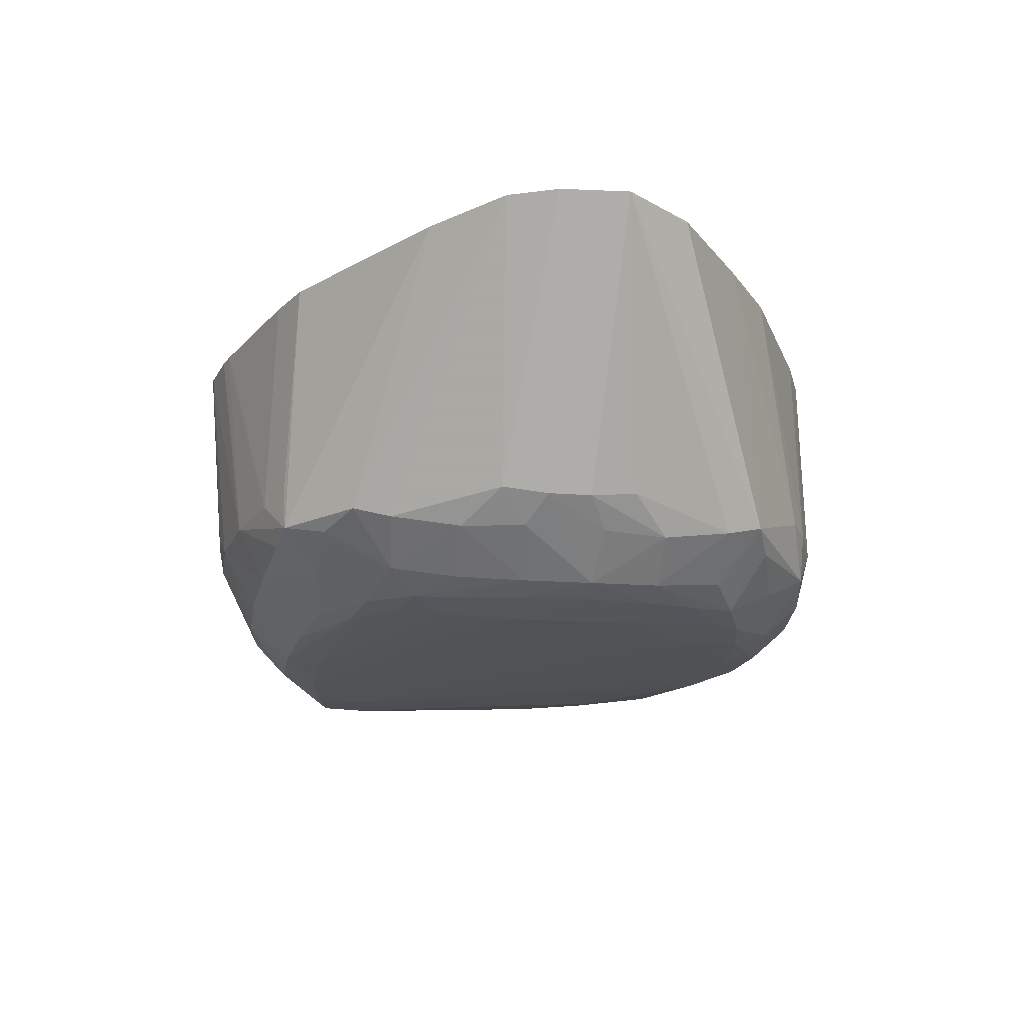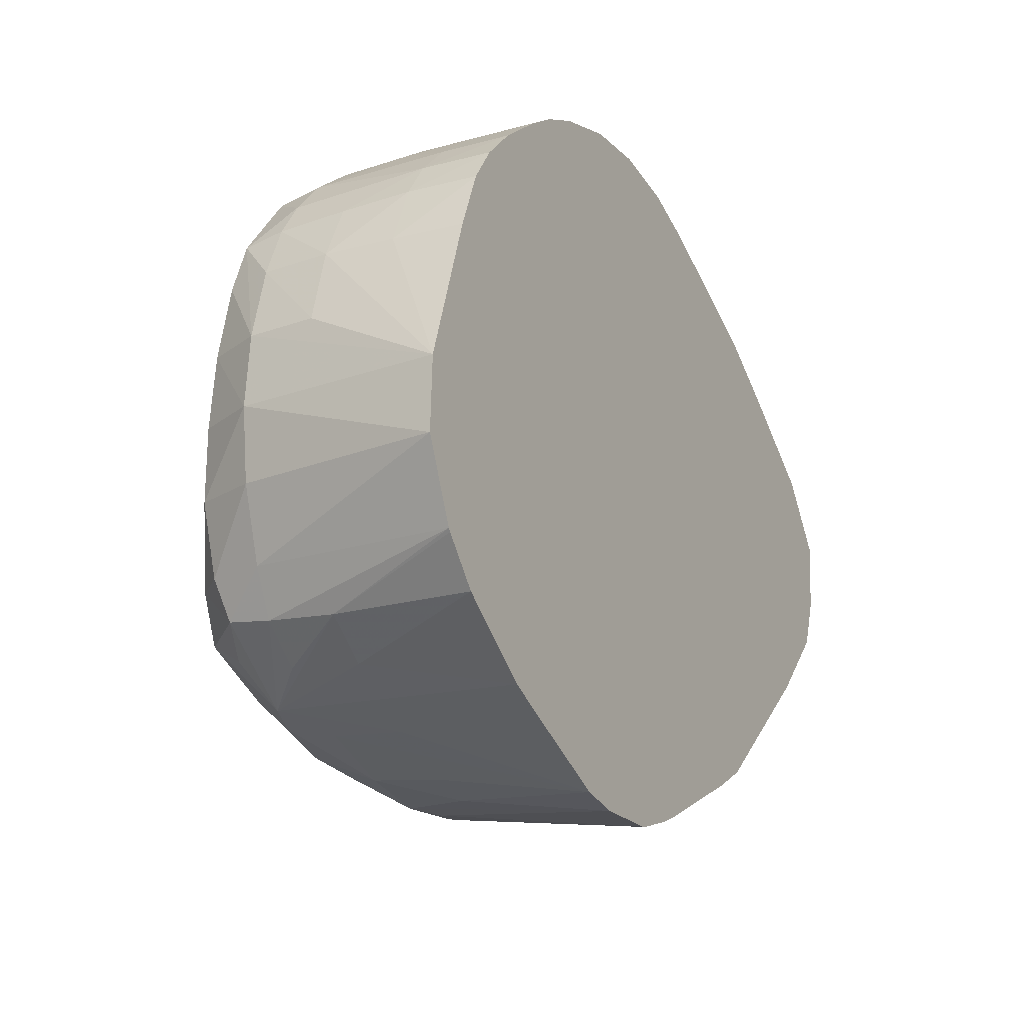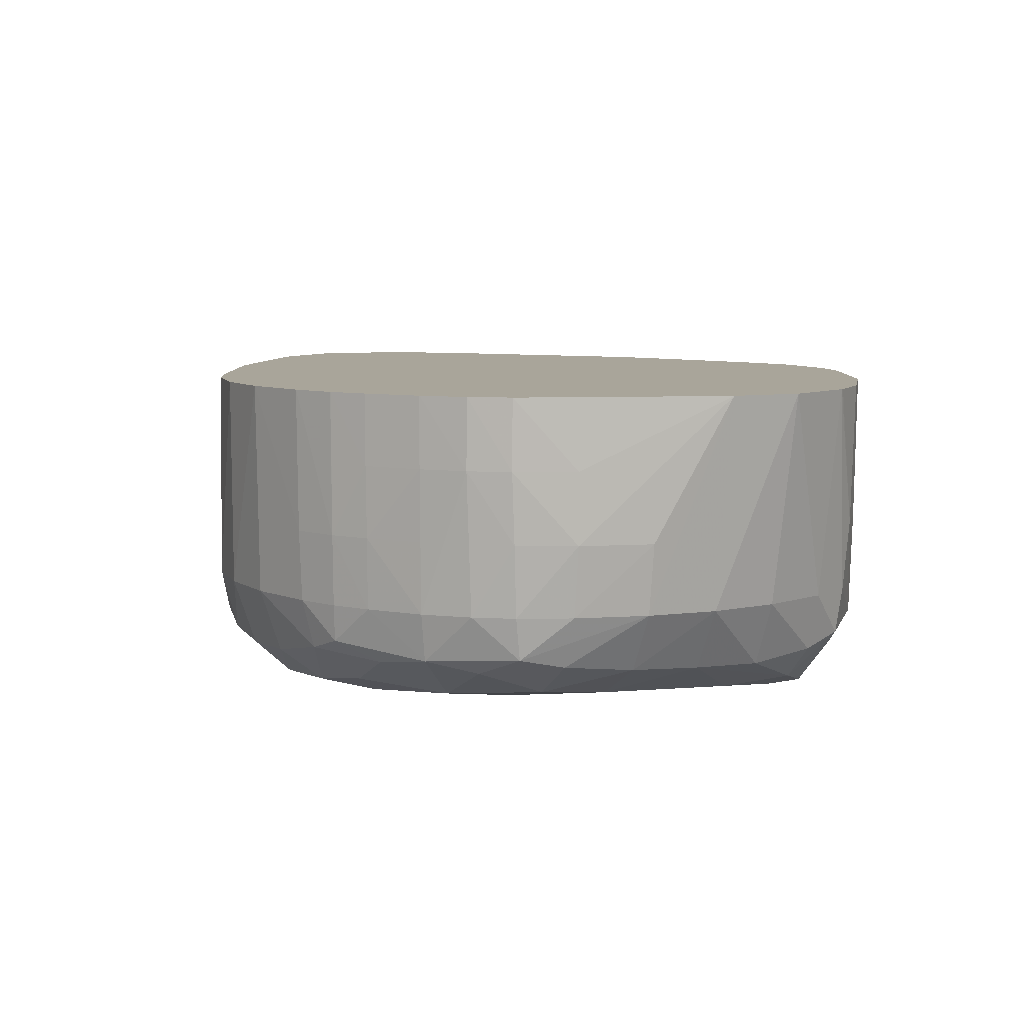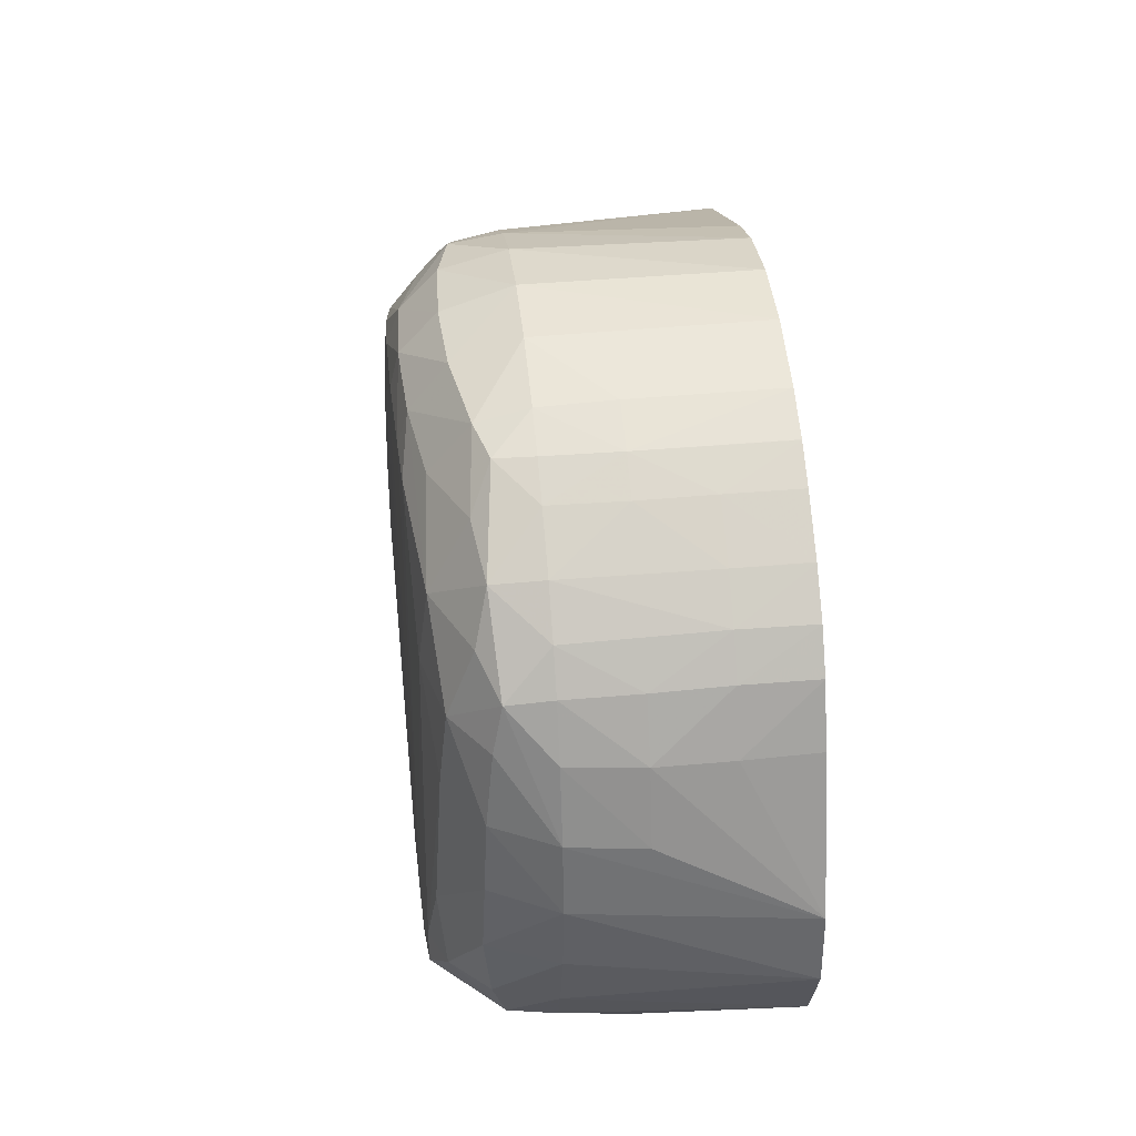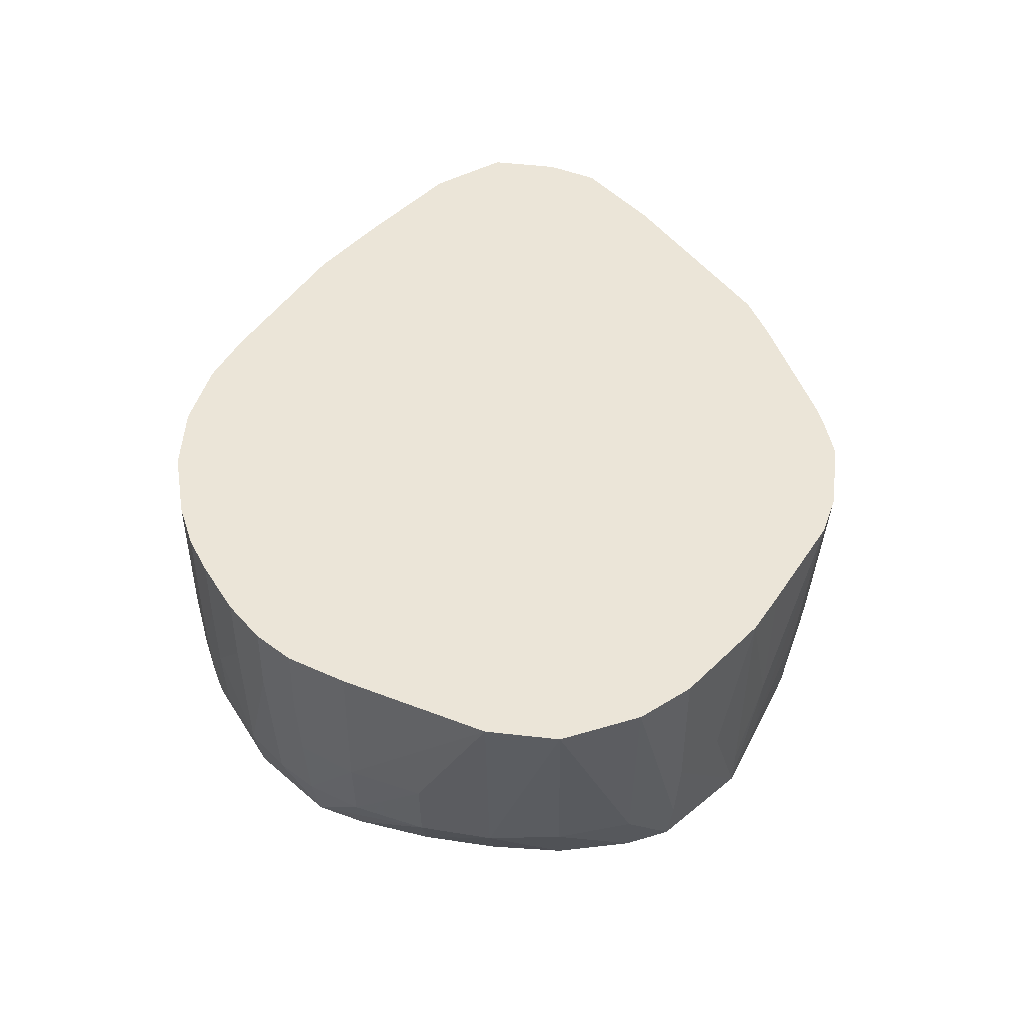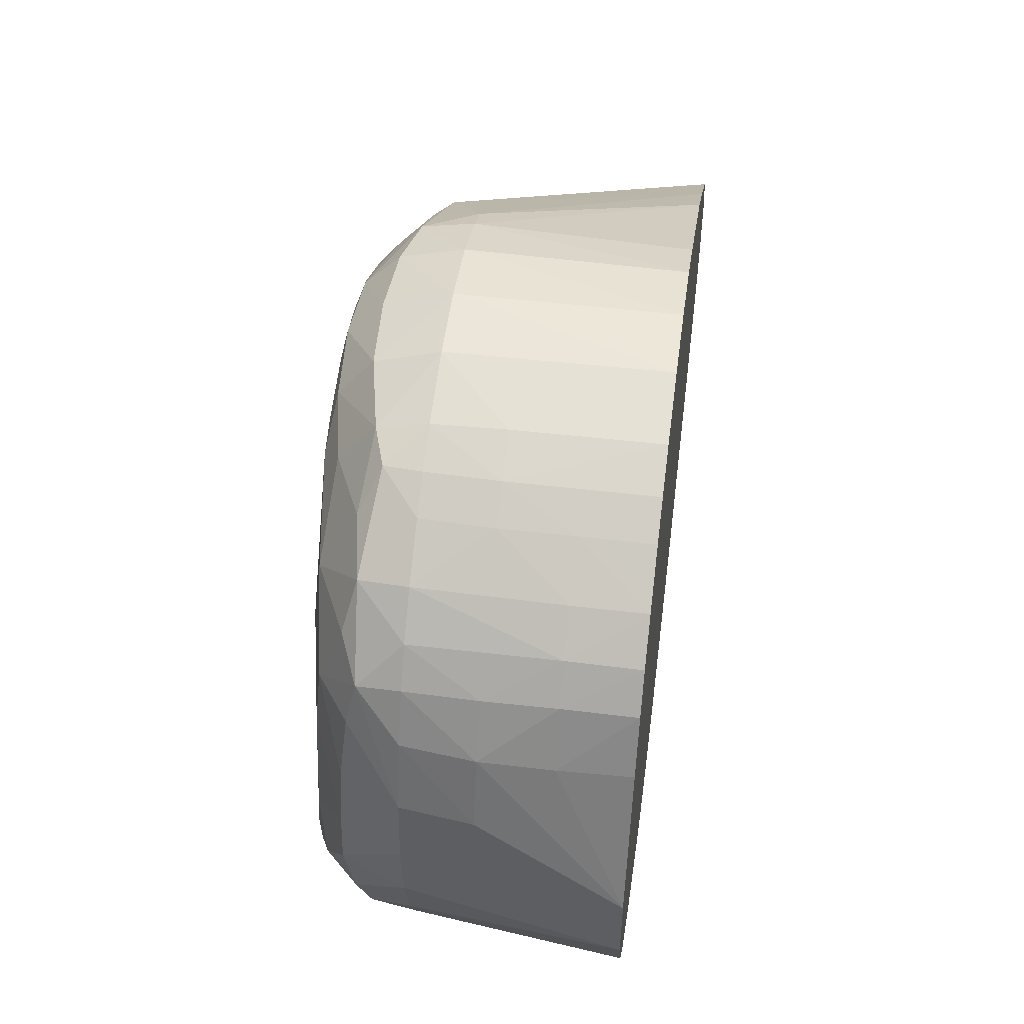
<metadata>
{"format":"obj","ext":"obj","renderer":"f3d","projection":"perspective","resolution":1024,"background":"white","views":[{"elev":-21.6,"azim":82.4,"up":"+Z"},{"elev":-17.9,"azim":-62.0,"up":"+Y"},{"elev":7.5,"azim":-116.3,"up":"+Z"},{"elev":40.0,"azim":-96.1,"up":"+Y"},{"elev":45.6,"azim":-85.1,"up":"+Z"},{"elev":49.4,"azim":-82.3,"up":"+Y"}]}
</metadata>
<code>
v 30.44 5.639 -13.94
v 30.44 5.632 -16.51
v 29.59 5.603 -13.94
v 31.3 5.481 -13.94
v 31.3 5.515 -16.51
v 30.44 5.358 -17.32
v 29.59 5.321 -17.28
v 29.59 5.573 -16.51
v 31.3 5.31 -17.27
v 28.73 5.367 -15.65
v 28.73 5.381 -13.94
v 31.31 5.479 -13.94
v 32.05 5.241 -16.51
v 31.97 5.198 -17.12
v 30.44 4.888 -17.75
v 31.3 4.847 -17.7
v 29.59 4.769 -17.7
v 28.73 5.191 -17.1
v 28.73 5.336 -16.51
v 28.18 5.146 -15.65
v 28.19 5.152 -13.94
v 31.97 5.216 -13.94
v 33.77 4.335 -13.94
v 32.48 5.016 -16.51
v 33.49 4.26 -16.99
v 33.02 4.444 -17.17
v 32.21 4.679 -17.45
v 30.44 4.459 -17.85
v 29.59 4.34 -17.82
v 31.3 4.418 -17.84
v 32.46 4.086 -17.77
v 31.88 4.306 -17.82
v 29.12 4.24 -17.8
v 27.87 3.793 -17.65
v 28.79 4.577 -17.57
v 27.95 4.64 -17.2
v 28.28 5.09 -16.96
v 28.23 5.122 -16.51
v 28.18 5.148 -13.94
v 27.8 4.856 -16.51
v 27.75 4.877 -15.65
v 27.75 4.887 -14.8
v 34.65 3.747 -13.94
v 35.84 2.889 -13.94
v 36.46 2.076 -13.94
v 33.67 3.793 -17.15
v 32.99 3.797 -17.6
v 30.44 3.793 -17.86
v 31.3 3.793 -17.88
v 27.87 -0.4971 -17.88
v 32.17 3.797 -17.85
v 33.26 2.935 -17.75
v 32.68 3.514 -17.82
v 27.87 2.935 -17.76
v 27.01 2.935 -17.55
v 27 3.774 -17.24
v 27.29 4.346 -17.09
v 27.75 4.888 -13.94
v 27.2 4.426 -16.51
v 27.18 4.447 -15.65
v 27.15 4.458 -14.8
v 27.16 4.462 -13.94
v 36.46 2.069 -13.94
v 34.3 2.489 -16.93
v 33.85 2.935 -17.32
v 32.16 2.935 -17.89
v 32.16 2.076 -17.9
v 28.73 -0.4971 -17.89
v 28.73 -1.234 -17.87
v 27.87 -1.106 -17.86
v 27.34 -0.9901 -17.83
v 27.29 -0.4971 -17.83
v 32.83 2.935 -17.84
v 33.35 2.076 -17.78
v 27.34 0.04015 -17.81
v 27.01 2.076 -17.63
v 26.32 2.076 -17.23
v 26.42 2.935 -17.14
v 26.52 3.475 -17.03
v 26.77 3.981 -16.51
v 26.72 4.061 -14.8
v 27.15 4.456 -13.94
v 36.41 1.261 -13.94
v 34.34 1.384 -17
v 34.34 1.917 -17
v 33.96 2.152 -17.3
v 32.92 2.076 -17.85
v 32.16 1.22 -17.9
v 31.3 0.3613 -17.89
v 29.59 -1.219 -17.85
v 29.59 -1.647 -17.77
v 28.73 -1.662 -17.75
v 32.16 0.3613 -17.88
v 27.87 -1.535 -17.58
v 27.41 -1.806 -16.99
v 27.09 -1.274 -17.31
v 26.54 -0.9851 -17.06
v 26.86 -0.4971 -17.64
v 27.03 0.3405 -17.73
v 33.96 1.147 -17.28
v 33.26 1.22 -17.76
v 32.83 1.22 -17.85
v 26.27 1.22 -17.27
v 25.87 1.22 -16.51
v 25.95 2.076 -16.51
v 26.47 3.551 -16.51
v 26.19 2.935 -16.51
v 26.42 3.594 -15.65
v 26.72 4.053 -13.94
v 26.41 3.632 -14.8
v 36.41 1.22 -13.94
v 34.3 0.8126 -16.92
v 32.16 -0.2627 -17.83
v 31.55 -0.8558 -17.79
v 30.44 -1.49 -17.73
v 30.44 -2.152 -17.3
v 29.59 -2.166 -17.34
v 28.73 -2.072 -17.32
v 32.7 0.3613 -17.82
v 32.62 -0.1117 -17.81
v 27.87 -1.911 -17.15
v 27.39 -1.813 -16.51
v 26.96 -1.524 -15.65
v 26.43 -1.095 -15.65
v 26.97 -1.473 -16.51
v 26.49 -1.044 -16.51
v 28.73 -2.408 -16.51
v 27.87 -2.053 -16.51
v 27.87 -2.091 -15.65
v 26.23 -0.4971 -16.51
v 26.43 -0.4971 -17.21
v 26.3 0.3613 -17.3
v 33.8 0.3613 -17.27
v 33.13 0.3613 -17.7
v 25.49 0.3613 -13.94
v 25.53 1.22 -13.94
v 25.96 0.3613 -16.51
v 25.84 2.076 -15.65
v 26.09 2.935 -15.65
v 26.41 3.624 -13.94
v 26.1 2.935 -14.8
v 36.18 0.6183 -13.94
v 33.61 -0.4971 -17.11
v 32.16 -0.6923 -17.75
v 31.28 -1.284 -17.67
v 32.16 -1.355 -17.44
v 31.3 -2.042 -17.21
v 30.45 -2.582 -16.53
v 29.56 -2.598 -16.53
v 32.95 -0.4378 -17.56
v 27.36 -1.851 -13.94
v 26.36 -1.09 -13.94
v 25.92 -0.5772 -13.94
v 25.89 -0.5404 -13.94
v 29.24 -2.633 -15.65
v 28.73 -2.476 -15.65
v 29.07 -2.711 -13.94
v 27.87 -2.113 -13.94
v 26.12 2.935 -13.94
v 26.41 3.619 -13.94
v 35.32 -0.2159 -13.94
v 33.48 -0.9634 -16.98
v 32.94 -1.292 -17.11
v 32.6 -1.791 -16.95
v 32.16 -1.884 -17.06
v 31.3 -2.385 -16.51
v 30.16 -2.662 -16.26
v 30.53 -2.877 -13.94
v 29.83 -2.662 -16.26
v 29.59 -2.84 -13.94
v 33.39 -1.743 -13.94
v 32.65 -1.826 -16.51
v 32.16 -2.063 -16.51
v 31.3 -2.476 -15.65
v 31.09 -2.729 -13.94
v 30.45 -2.883 -13.94
v 32.85 -2.004 -13.94
v 31.3 -2.655 -13.94
f 1 2 3
f 1 3 11
f 1 11 21
f 1 21 39
f 1 39 58
f 1 58 62
f 1 62 82
f 1 82 109
f 1 109 140
f 1 140 160
f 1 160 159
f 1 159 136
f 1 136 135
f 1 135 154
f 1 154 153
f 1 153 152
f 1 152 151
f 1 151 158
f 1 158 157
f 1 157 170
f 1 170 176
f 1 176 168
f 1 168 175
f 1 175 178
f 1 178 177
f 1 177 171
f 1 171 161
f 1 161 142
f 1 142 111
f 1 111 83
f 1 83 63
f 1 63 45
f 1 45 44
f 1 44 43
f 1 43 23
f 1 23 22
f 1 22 12
f 1 12 4
f 1 4 5
f 1 5 2
f 2 6 7
f 2 7 8
f 2 8 3
f 2 5 9
f 2 9 6
f 3 8 10
f 3 10 11
f 4 12 5
f 5 12 13
f 5 13 14
f 5 14 9
f 6 15 7
f 6 9 16
f 6 16 15
f 7 15 17
f 7 17 18
f 7 18 8
f 8 18 19
f 8 19 10
f 9 14 16
f 10 19 20
f 10 20 11
f 11 20 21
f 12 22 13
f 13 22 23
f 13 23 24
f 13 24 14
f 14 24 25
f 14 25 26
f 14 26 27
f 14 27 16
f 15 28 29
f 15 29 17
f 15 16 30
f 15 30 28
f 16 27 31
f 16 31 32
f 16 32 30
f 17 29 33
f 17 33 34
f 17 34 35
f 17 35 18
f 18 35 36
f 18 36 37
f 18 37 19
f 19 37 38
f 19 38 20
f 20 39 21
f 20 38 40
f 20 40 41
f 20 41 42
f 20 42 39
f 23 43 24
f 24 43 25
f 25 43 44
f 25 44 45
f 25 45 46
f 25 46 47
f 25 47 31
f 25 31 26
f 26 31 27
f 28 48 29
f 28 30 49
f 28 49 48
f 29 48 50
f 29 50 33
f 30 32 51
f 30 51 49
f 31 47 52
f 31 52 53
f 31 53 32
f 32 53 51
f 33 50 54
f 33 54 34
f 34 36 35
f 34 54 55
f 34 55 56
f 34 56 57
f 34 57 36
f 36 57 37
f 37 57 40
f 37 40 38
f 39 42 58
f 40 57 59
f 40 59 41
f 41 59 60
f 41 60 61
f 41 61 42
f 42 61 62
f 42 62 58
f 45 63 46
f 46 63 64
f 46 64 65
f 46 65 52
f 46 52 47
f 48 49 50
f 49 51 66
f 49 66 67
f 49 67 68
f 49 68 50
f 50 68 69
f 50 69 70
f 50 70 71
f 50 71 72
f 50 72 54
f 51 53 73
f 51 73 66
f 52 73 53
f 52 65 74
f 52 74 73
f 54 72 75
f 54 75 76
f 54 76 55
f 55 76 77
f 55 77 78
f 55 78 79
f 55 79 56
f 56 79 57
f 57 79 80
f 57 80 59
f 59 80 81
f 59 81 61
f 59 61 60
f 61 81 82
f 61 82 62
f 63 83 84
f 63 84 85
f 63 85 64
f 64 85 65
f 65 85 86
f 65 86 74
f 66 73 67
f 67 73 87
f 67 87 88
f 67 88 68
f 68 88 89
f 68 89 69
f 69 90 91
f 69 91 92
f 69 92 70
f 69 89 93
f 69 93 90
f 70 92 71
f 71 92 94
f 71 94 95
f 71 95 96
f 71 96 97
f 71 97 98
f 71 98 72
f 72 98 99
f 72 99 76
f 72 76 75
f 73 74 87
f 74 86 84
f 74 84 100
f 74 100 101
f 74 101 102
f 74 102 87
f 76 99 103
f 76 103 77
f 77 103 104
f 77 104 105
f 77 105 78
f 78 105 79
f 79 106 80
f 79 105 107
f 79 107 106
f 80 106 108
f 80 108 81
f 81 109 82
f 81 108 110
f 81 110 109
f 83 111 84
f 84 112 100
f 84 86 85
f 84 111 112
f 87 102 88
f 88 102 93
f 88 93 89
f 90 93 113
f 90 113 114
f 90 114 91
f 91 115 116
f 91 116 117
f 91 117 92
f 91 114 115
f 92 117 118
f 92 118 94
f 93 102 119
f 93 119 120
f 93 120 113
f 94 121 95
f 94 118 121
f 95 122 123
f 95 123 124
f 95 124 125
f 95 125 126
f 95 126 97
f 95 97 96
f 95 121 127
f 95 127 128
f 95 128 129
f 95 129 122
f 97 126 130
f 97 130 131
f 97 131 98
f 98 131 132
f 98 132 103
f 98 103 99
f 100 112 133
f 100 133 101
f 101 133 134
f 101 134 120
f 101 120 119
f 101 119 102
f 103 132 104
f 104 135 136
f 104 136 105
f 104 132 137
f 104 137 135
f 105 136 138
f 105 138 107
f 106 107 139
f 106 139 108
f 107 138 139
f 108 139 110
f 109 110 140
f 110 139 141
f 110 141 140
f 111 142 112
f 112 143 133
f 112 142 143
f 113 120 114
f 114 120 144
f 114 144 115
f 115 144 145
f 115 145 146
f 115 146 147
f 115 147 116
f 116 147 148
f 116 148 117
f 117 148 149
f 117 149 118
f 118 149 127
f 118 127 121
f 120 134 150
f 120 150 144
f 122 129 151
f 122 151 123
f 123 151 152
f 123 152 124
f 124 152 153
f 124 153 154
f 124 154 126
f 124 126 125
f 126 154 130
f 127 149 155
f 127 155 156
f 127 156 128
f 128 156 157
f 128 157 129
f 129 157 158
f 129 158 151
f 130 154 135
f 130 135 137
f 130 137 131
f 131 137 132
f 133 143 150
f 133 150 134
f 136 159 141
f 136 141 139
f 136 139 138
f 140 141 160
f 141 159 160
f 142 161 162
f 142 162 143
f 143 162 150
f 144 146 145
f 144 150 146
f 146 150 163
f 146 163 164
f 146 164 165
f 146 165 147
f 147 165 166
f 147 166 148
f 148 167 149
f 148 166 168
f 148 168 167
f 149 167 169
f 149 169 170
f 149 170 155
f 150 162 163
f 155 157 156
f 155 170 157
f 161 171 164
f 161 164 162
f 162 164 163
f 164 172 173
f 164 173 166
f 164 166 165
f 164 171 172
f 166 173 174
f 166 174 175
f 166 175 168
f 167 168 176
f 167 176 169
f 169 176 170
f 171 177 173
f 171 173 172
f 173 178 174
f 173 177 178
f 174 178 175

</code>
